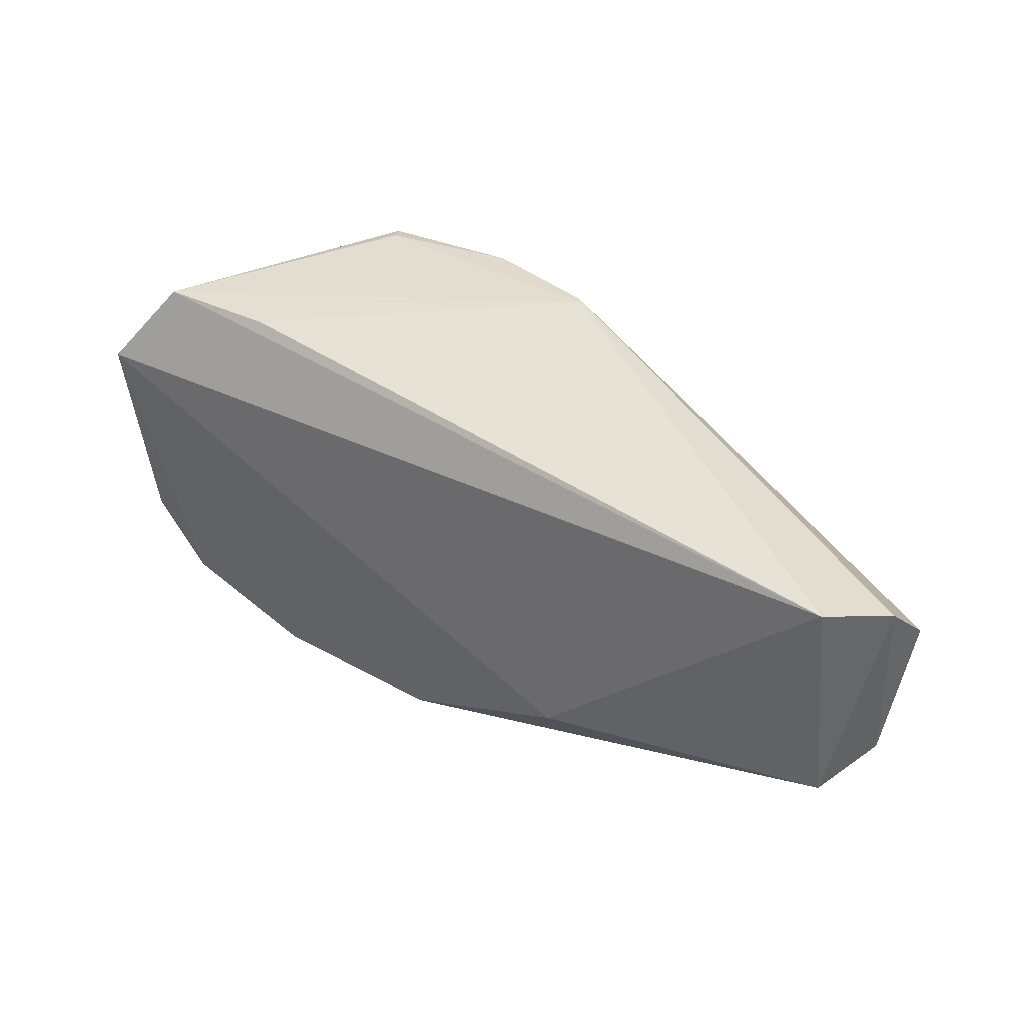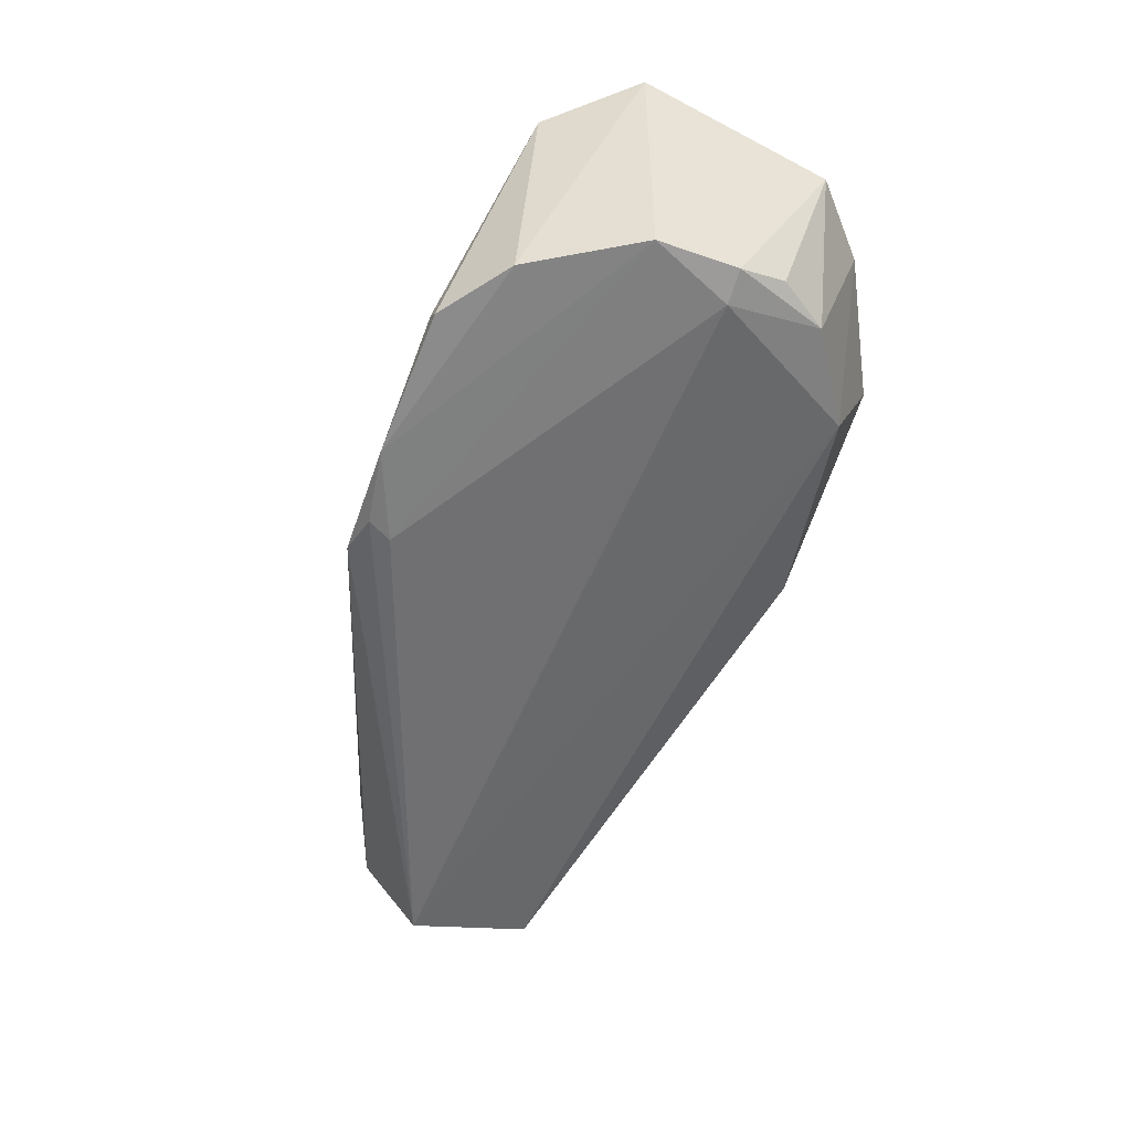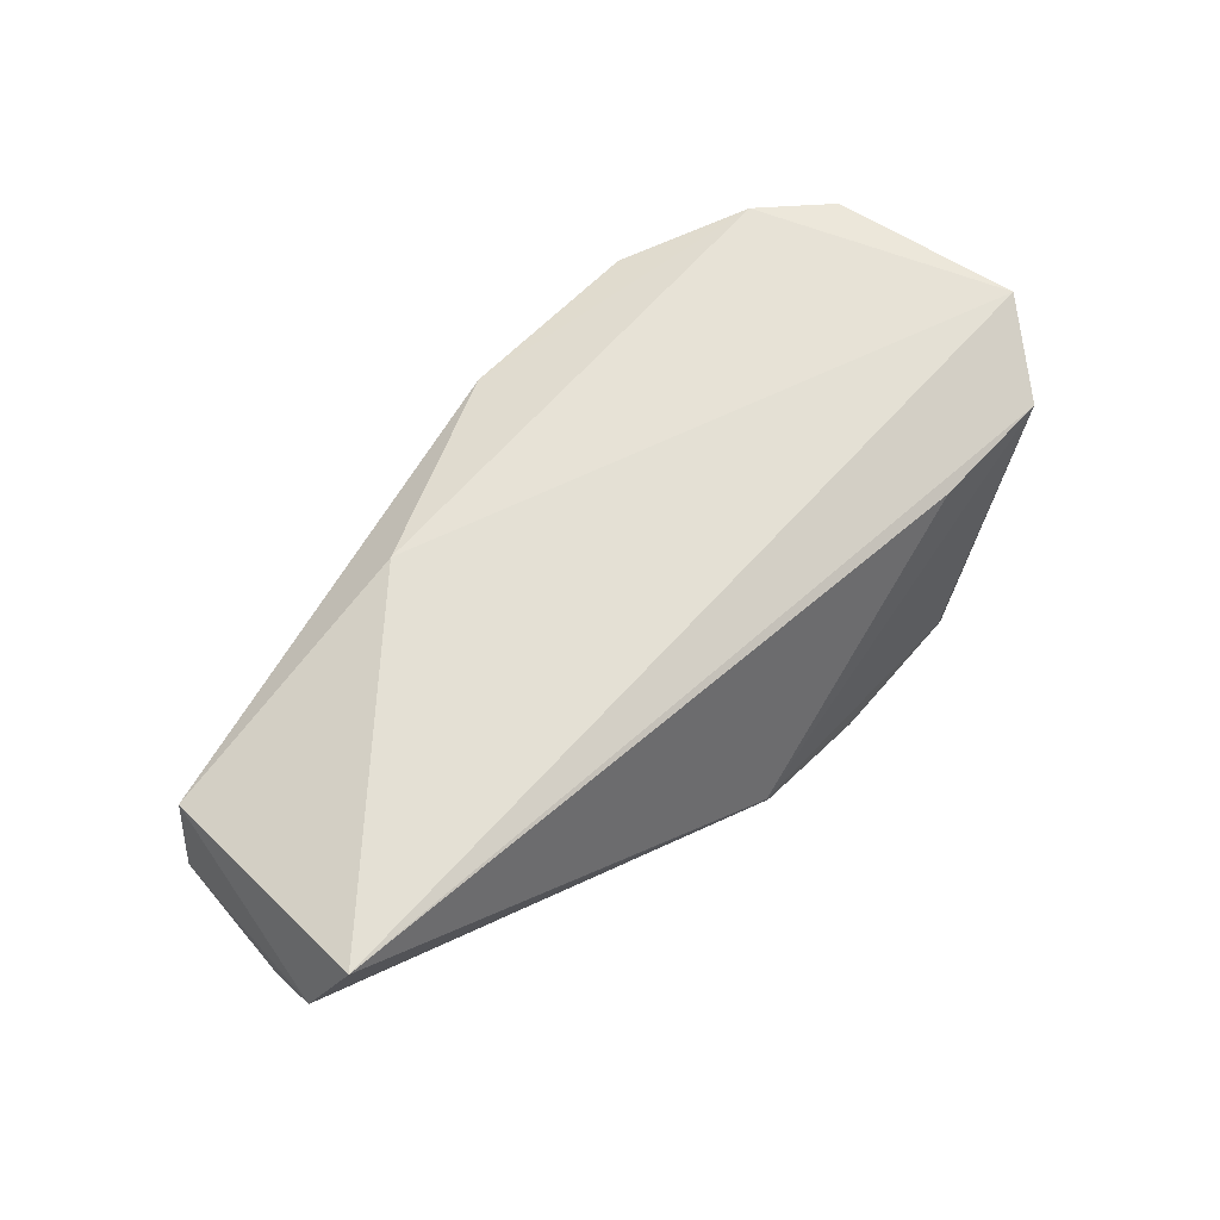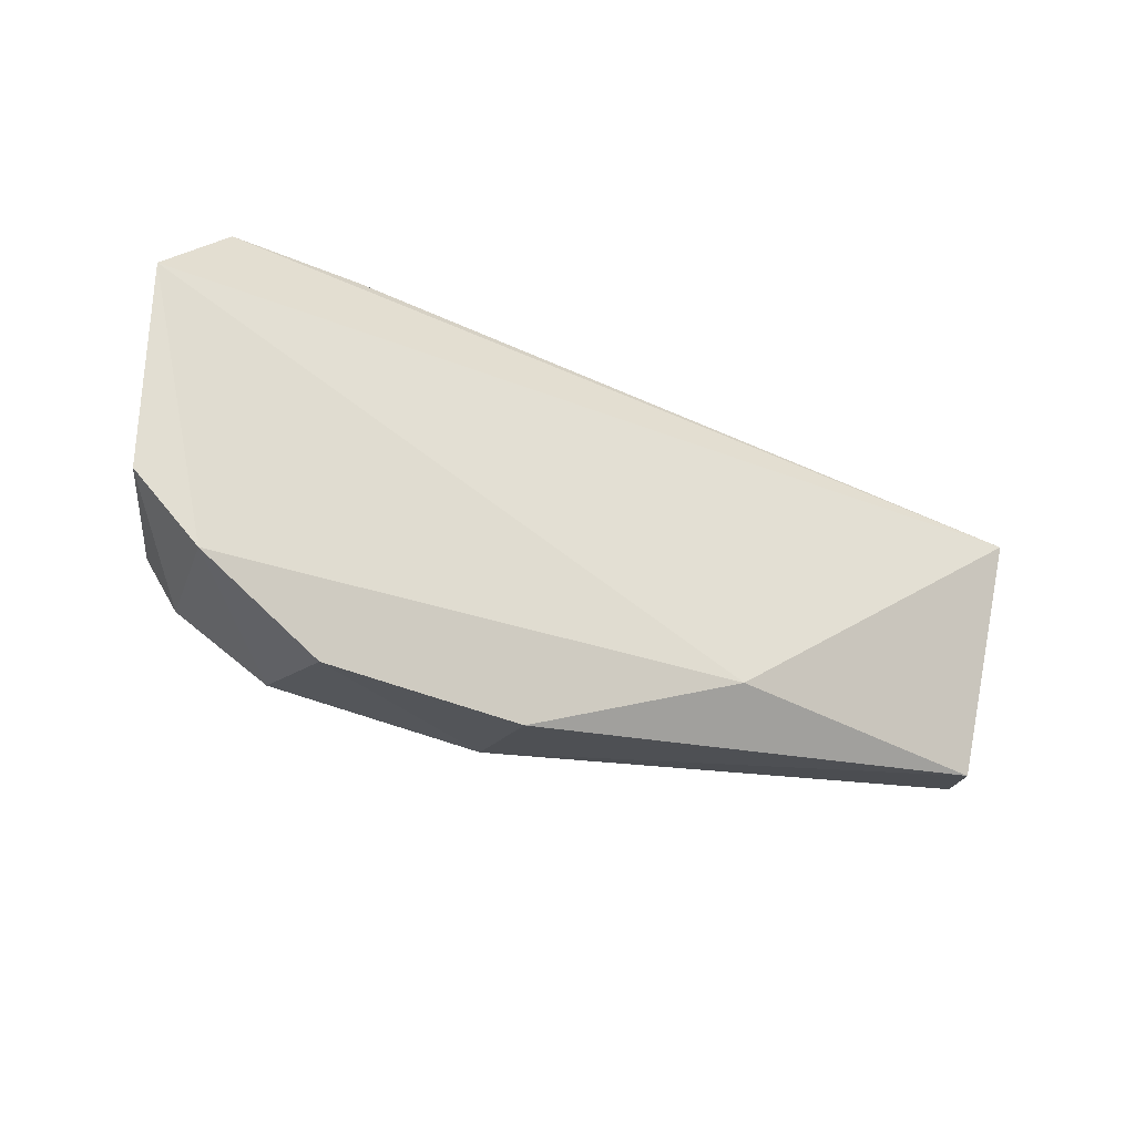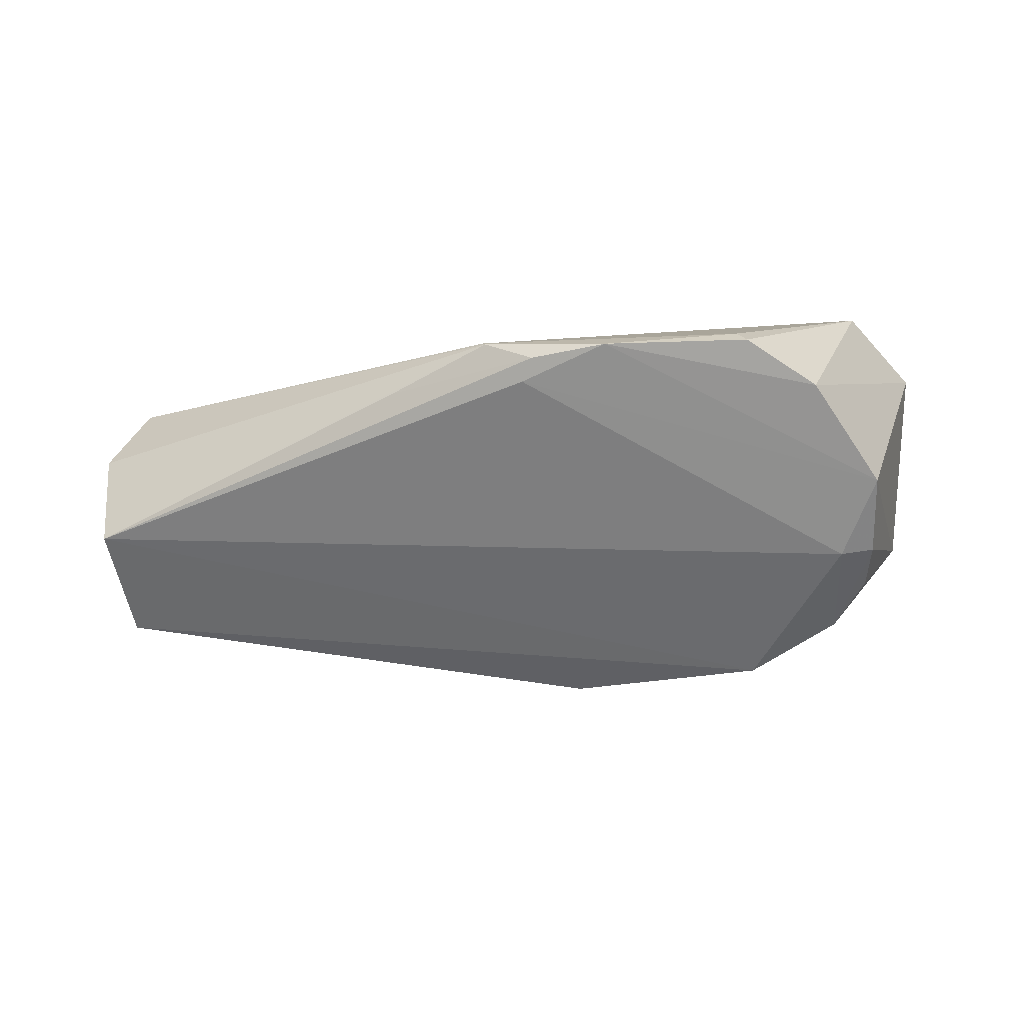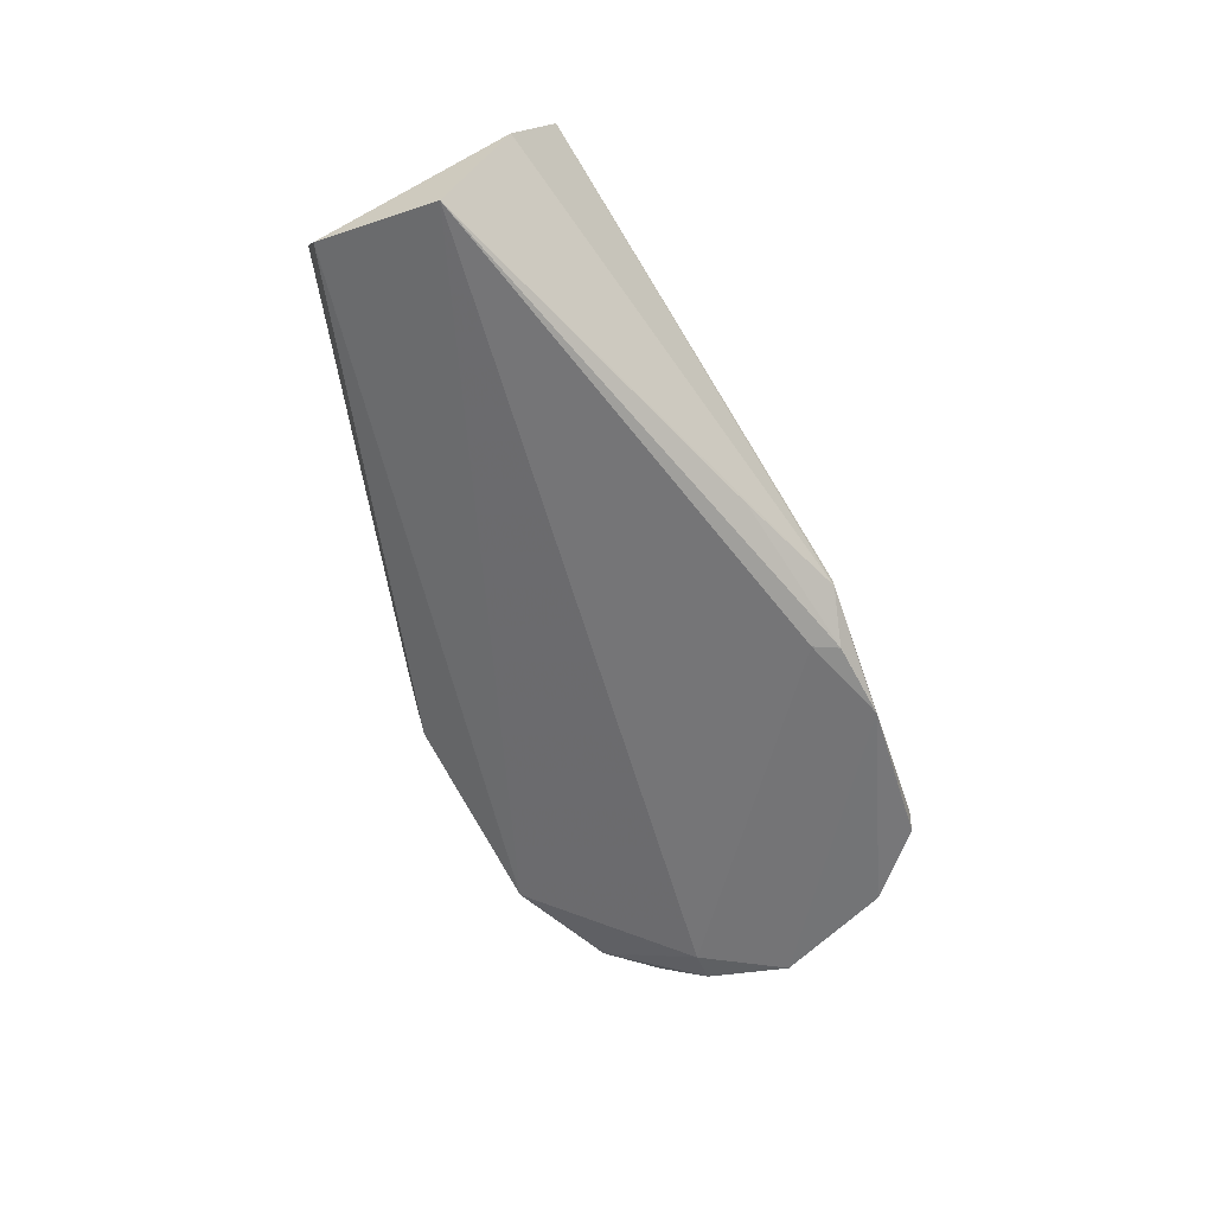
<metadata>
{"format":"obj","ext":"obj","renderer":"f3d","projection":"perspective","resolution":1024,"background":"white","views":[{"elev":27.6,"azim":34.9,"up":"+Y"},{"elev":-63.8,"azim":-112.7,"up":"+Z"},{"elev":68.5,"azim":130.4,"up":"+Z"},{"elev":-34.2,"azim":-27.5,"up":"+Y"},{"elev":-69.8,"azim":-178.8,"up":"+Z"},{"elev":-55.3,"azim":106.5,"up":"+Z"}]}
</metadata>
<code>
v 0.005941 0.06496 0.01002
v 0.006244 0.05754 0.005255
v -0.009949 0.06963 0.001244
v -0.0202 0.06853 0.0007517
v -0.02269 0.05691 0.008229
v -0.02147 0.0618 0.001101
v -0.02283 0.06892 0.008416
v 0.006916 0.06186 0.004086
v -0.00477 0.05671 0.00931
v -0.00959 0.06875 0.001192
v -0.01171 0.05484 0.004359
v -0.008182 0.06988 0.00246
v -0.0177 0.07024 0.0008885
v -0.02532 0.06602 0.009307
v 0.007145 0.06397 0.00709
v -0.01851 0.05617 0.002977
v 0.005248 0.05671 0.007569
v -0.02261 0.06481 0.000823
v -0.01182 0.05404 0.007804
v -0.0184 0.0687 0.008455
v -0.008265 0.0699 0.002236
v -0.01258 0.07017 0.0009494
v -0.01738 0.0703 0.001517
v -0.02155 0.05836 0.002398
v -0.01847 0.05455 0.007566
v -0.004715 0.06796 0.002599
v -0.02267 0.06188 0.001304
v -0.02489 0.05911 0.008124
v -0.02262 0.06019 0.002151
f 10 8 6
f 10 3 8
f 13 4 7
f 14 5 9
f 14 9 1
f 14 1 7
f 14 7 4
f 15 2 8
f 16 8 2
f 16 6 8
f 16 2 11
f 17 1 9
f 17 15 1
f 17 2 15
f 17 11 2
f 18 10 6
f 18 14 4
f 19 9 5
f 19 17 9
f 19 11 17
f 20 12 7
f 20 7 1
f 20 1 12
f 21 15 8
f 21 12 1
f 21 1 15
f 22 4 13
f 22 18 4
f 22 10 18
f 22 3 10
f 22 21 3
f 22 12 21
f 23 13 7
f 23 7 12
f 23 22 13
f 23 12 22
f 24 16 5
f 24 6 16
f 25 16 11
f 25 11 19
f 25 19 5
f 25 5 16
f 26 21 8
f 26 8 3
f 26 3 21
f 27 18 6
f 27 6 24
f 28 14 18
f 28 18 27
f 28 5 14
f 28 24 5
f 29 28 27
f 29 27 24
f 29 24 28

</code>
